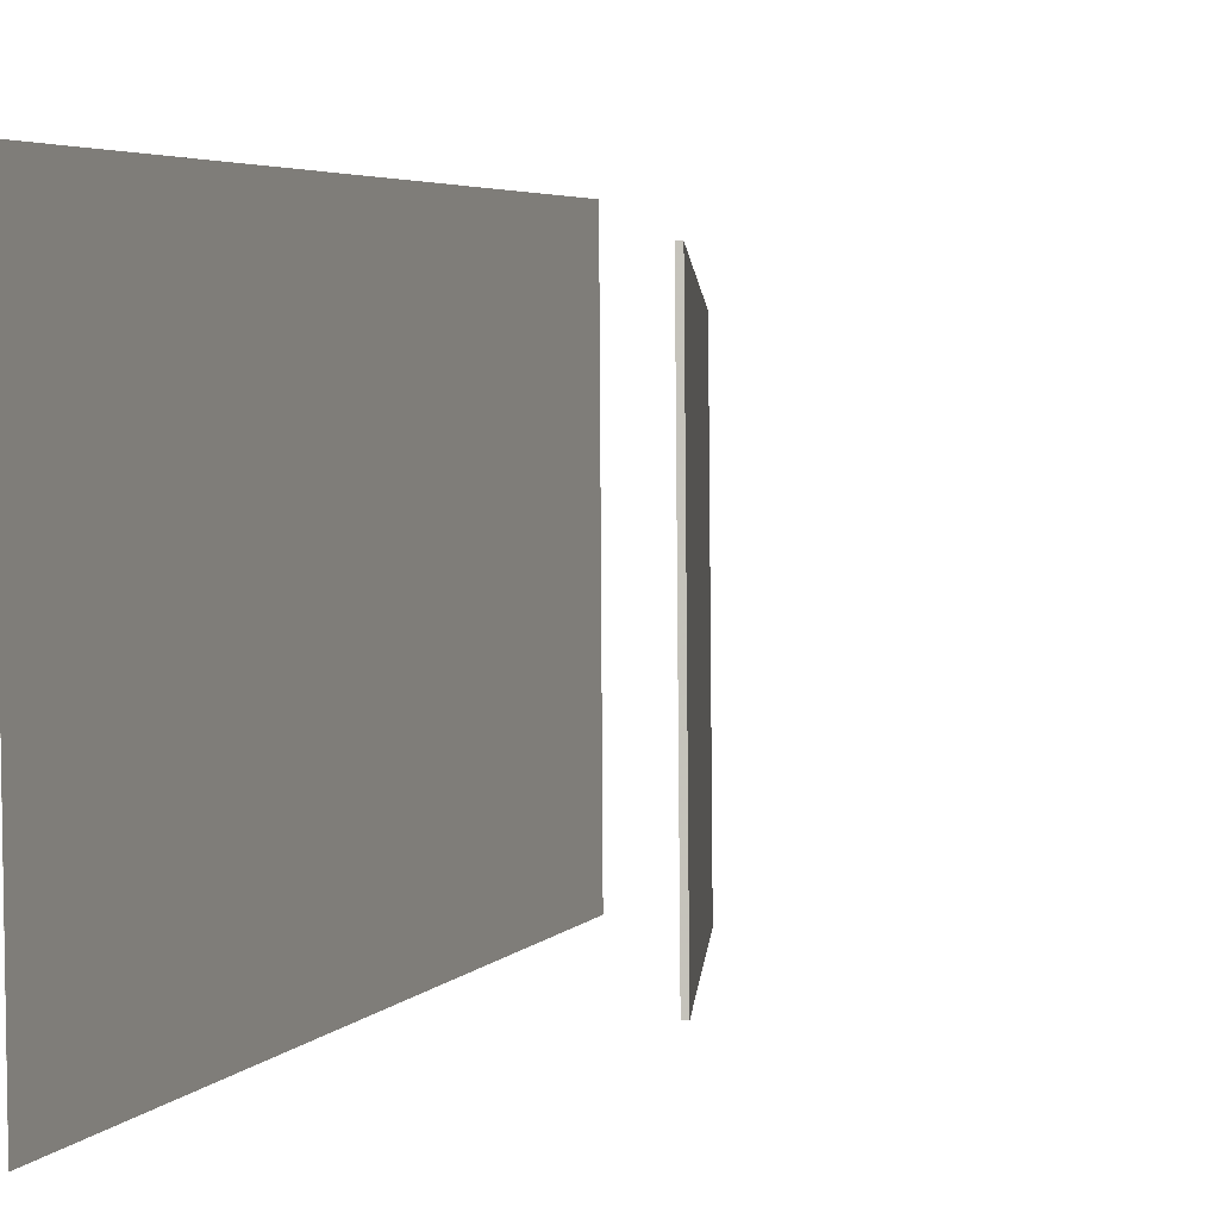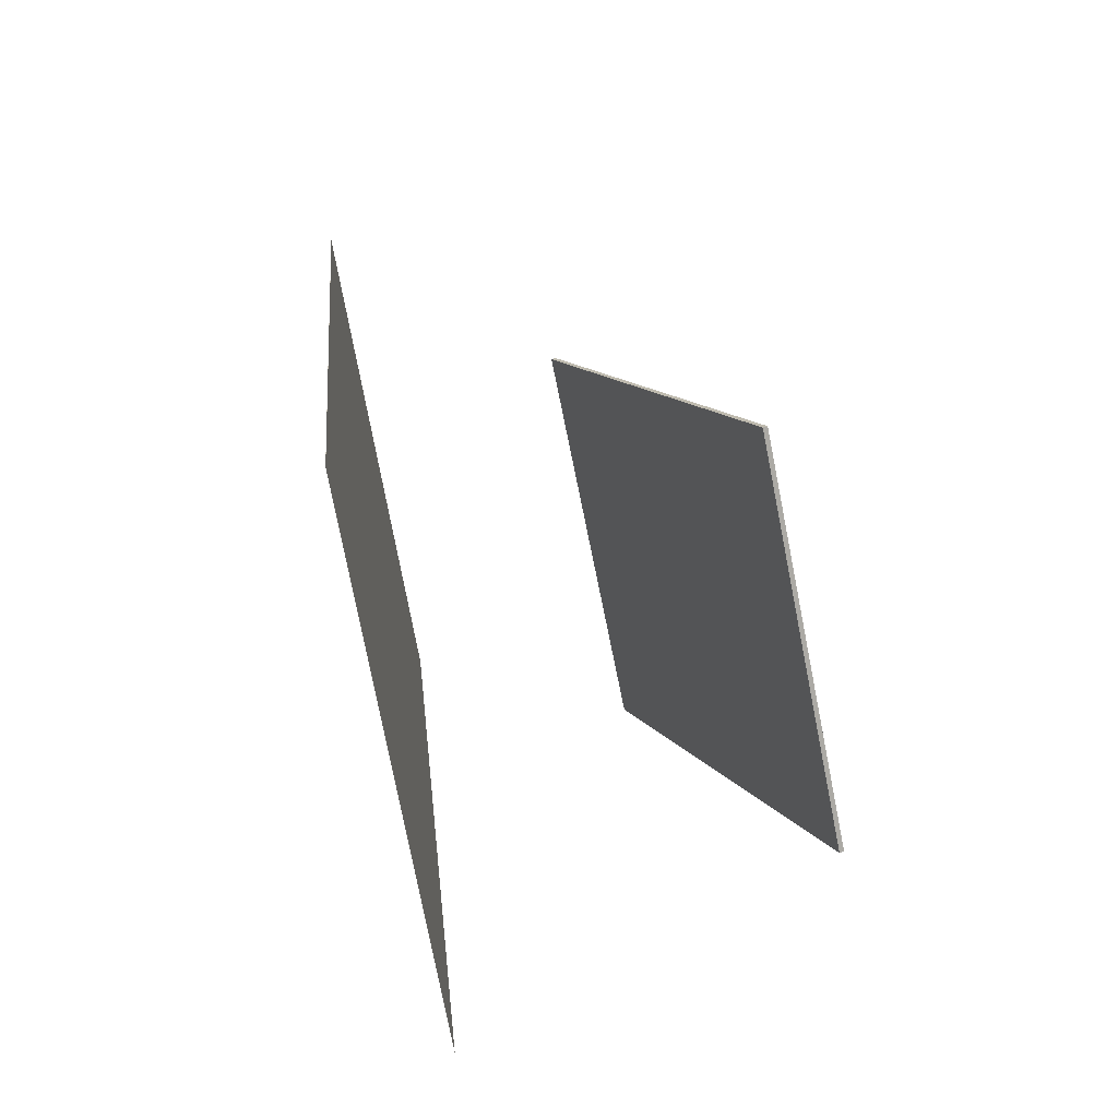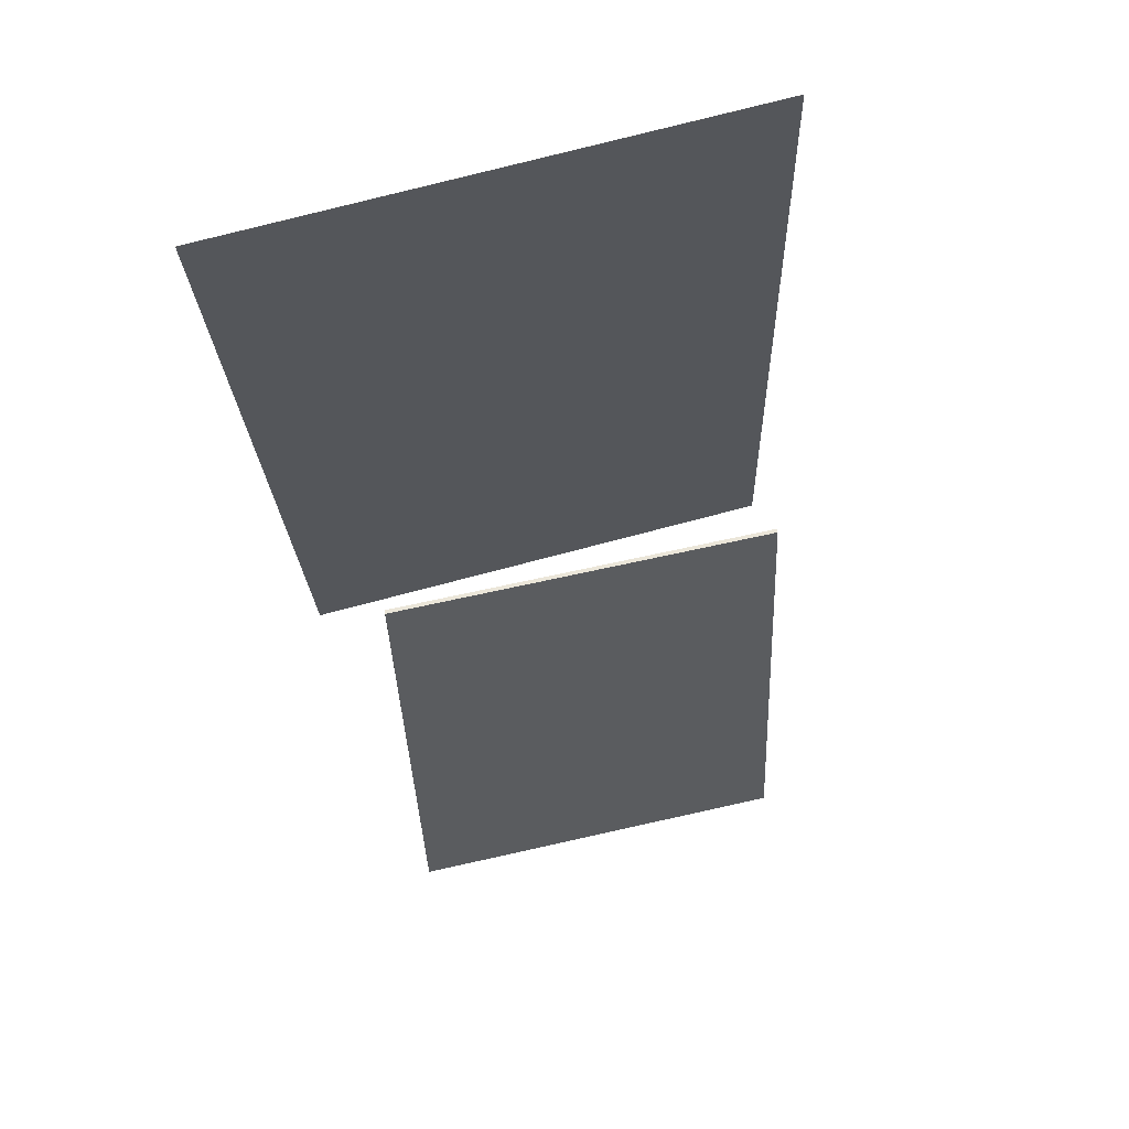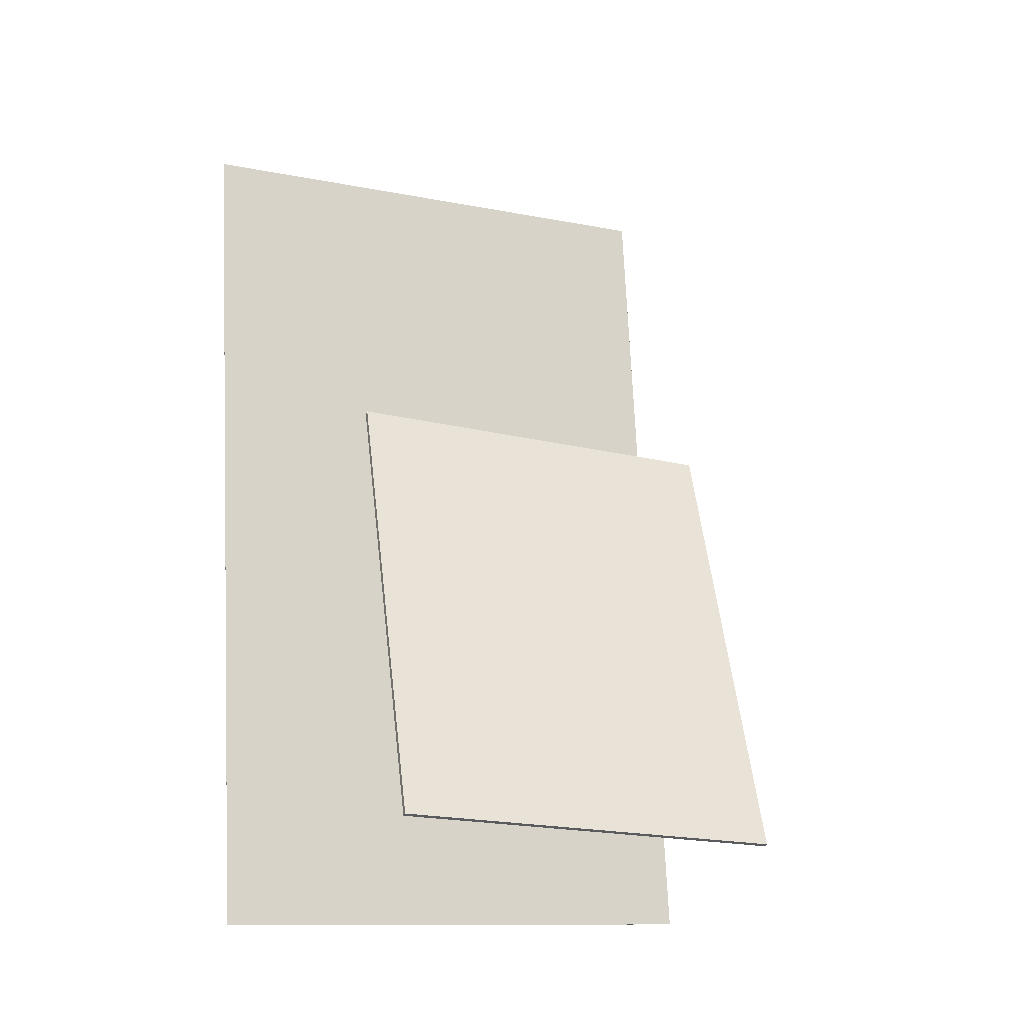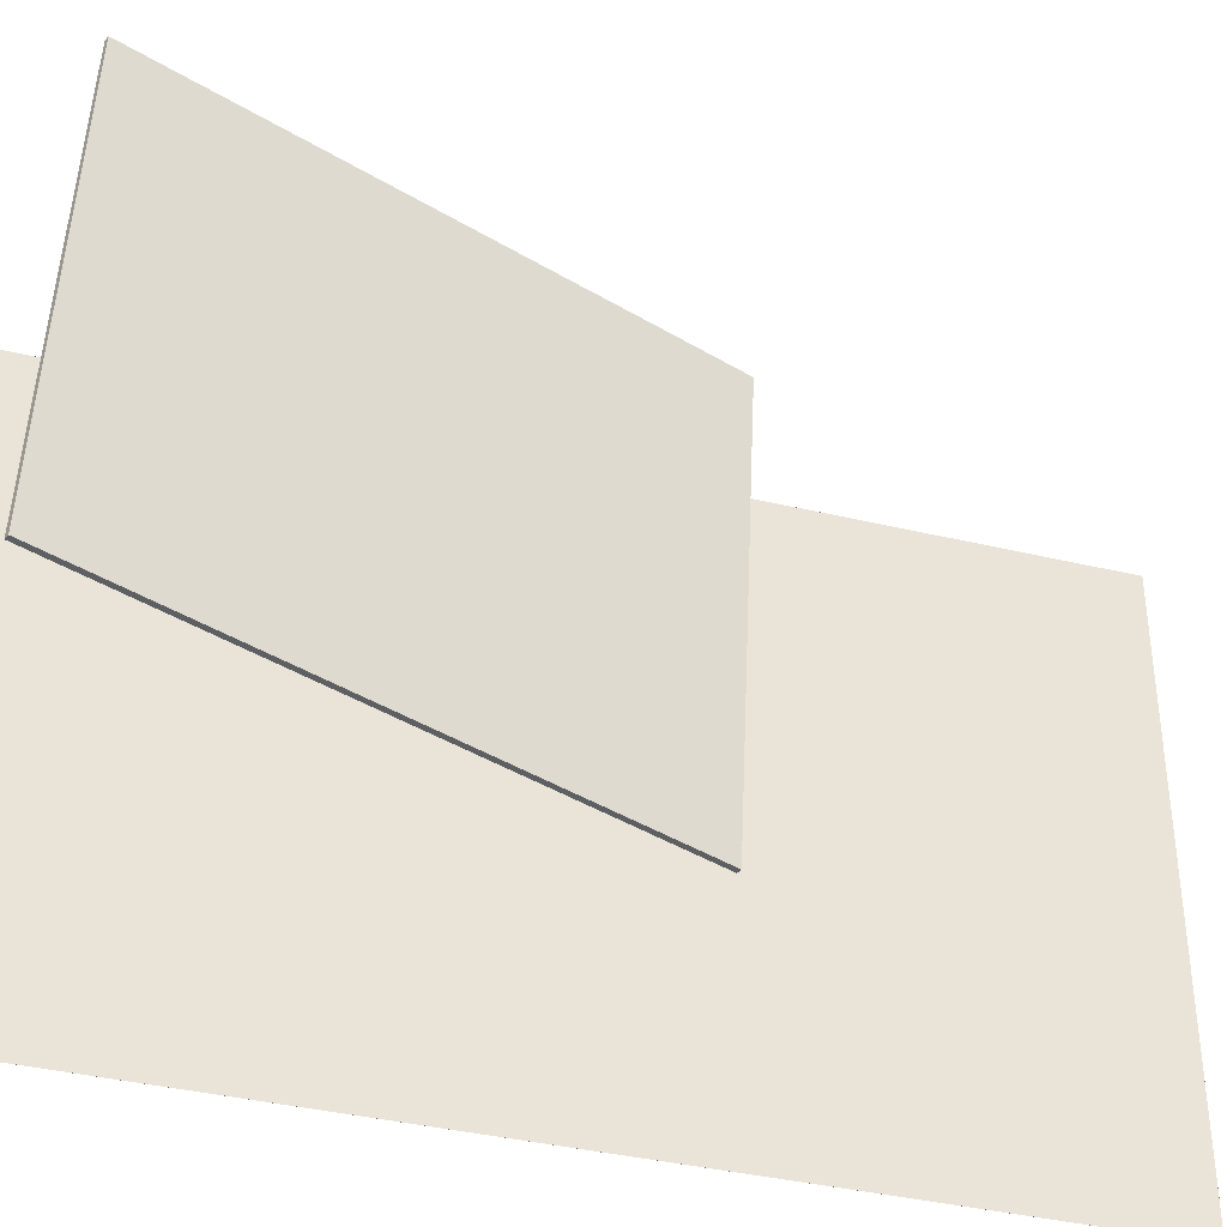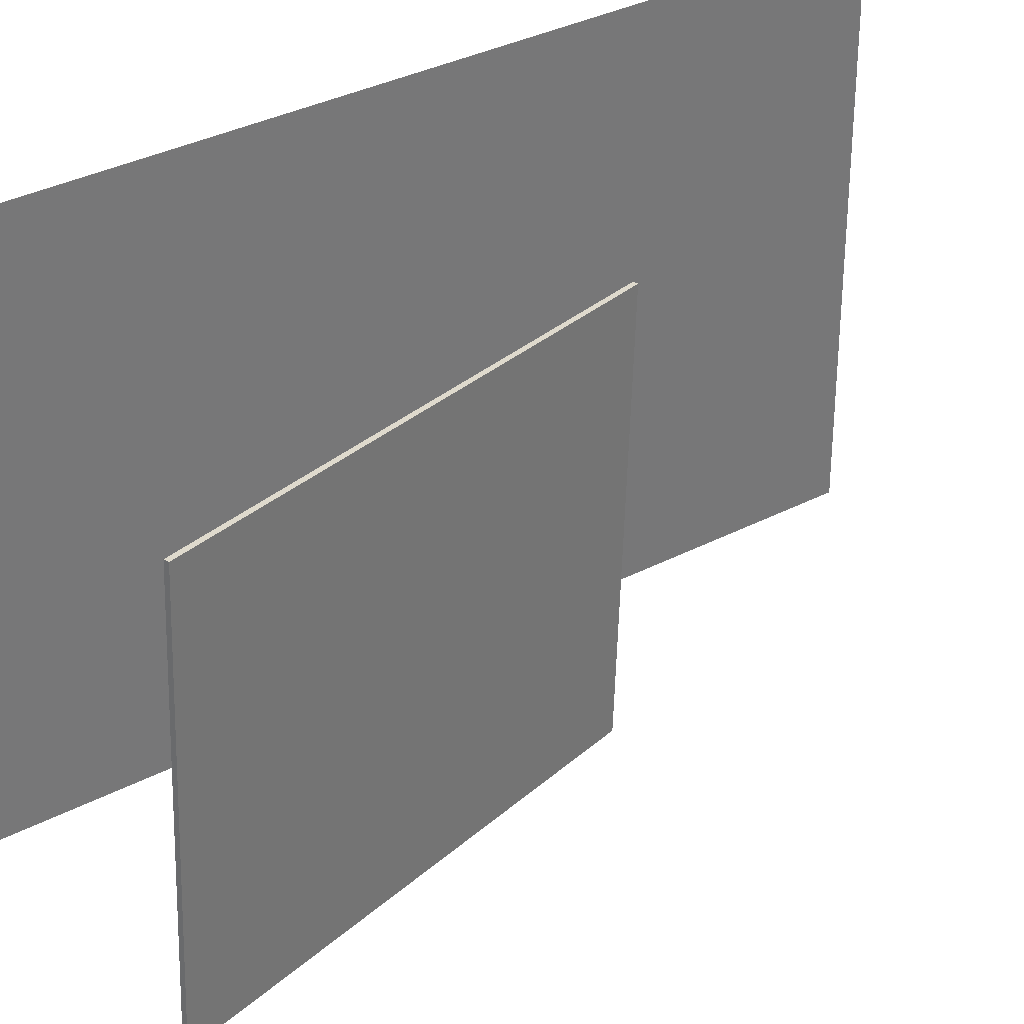
<metadata>
{"format":"obj","ext":"obj","renderer":"f3d","projection":"perspective","resolution":1024,"background":"white","views":[{"elev":4.0,"azim":25.8,"up":"+Z"},{"elev":-69.8,"azim":9.6,"up":"+Y"},{"elev":73.8,"azim":75.1,"up":"+Y"},{"elev":-12.5,"azim":64.0,"up":"+Y"},{"elev":-37.5,"azim":77.7,"up":"+Z"},{"elev":35.3,"azim":61.2,"up":"+Z"}]}
</metadata>
<code>
v -0.1219 -0.4478 -0.2745
v -0.1235 -0.4516 0.2814
v -0.1219 -0.4478 -0.2745
v -0.1236 -0.4517 0.2814
v -0.2074 0.4648 -0.2684
v -0.2091 0.461 0.2874
v -0.2075 0.4648 -0.2684
v -0.2091 0.461 0.2874
f 1.0 7.0 5.0
f 1.0 3.0 7.0
f 1.0 4.0 3.0
f 1.0 2.0 4.0
f 3.0 8.0 7.0
f 3.0 4.0 8.0
f 5.0 7.0 8.0
f 5.0 8.0 6.0
f 1.0 5.0 6.0
f 1.0 6.0 2.0
f 2.0 6.0 8.0
f 2.0 8.0 4.0
v 0.2441 -0.374 -0.1743
v 0.2309 -0.3536 0.2248
v 0.05695 0.07274 -0.2033
v 0.0437 0.09309 0.1958
v 0.2485 -0.3722 -0.1743
v 0.2352 -0.3518 0.2248
v 0.06127 0.07455 -0.2033
v 0.04802 0.0949 0.1958
f 9.0 15.0 13.0
f 9.0 11.0 15.0
f 9.0 12.0 11.0
f 9.0 10.0 12.0
f 11.0 16.0 15.0
f 11.0 12.0 16.0
f 13.0 15.0 16.0
f 13.0 16.0 14.0
f 9.0 13.0 14.0
f 9.0 14.0 10.0
f 10.0 14.0 16.0
f 10.0 16.0 12.0

</code>
